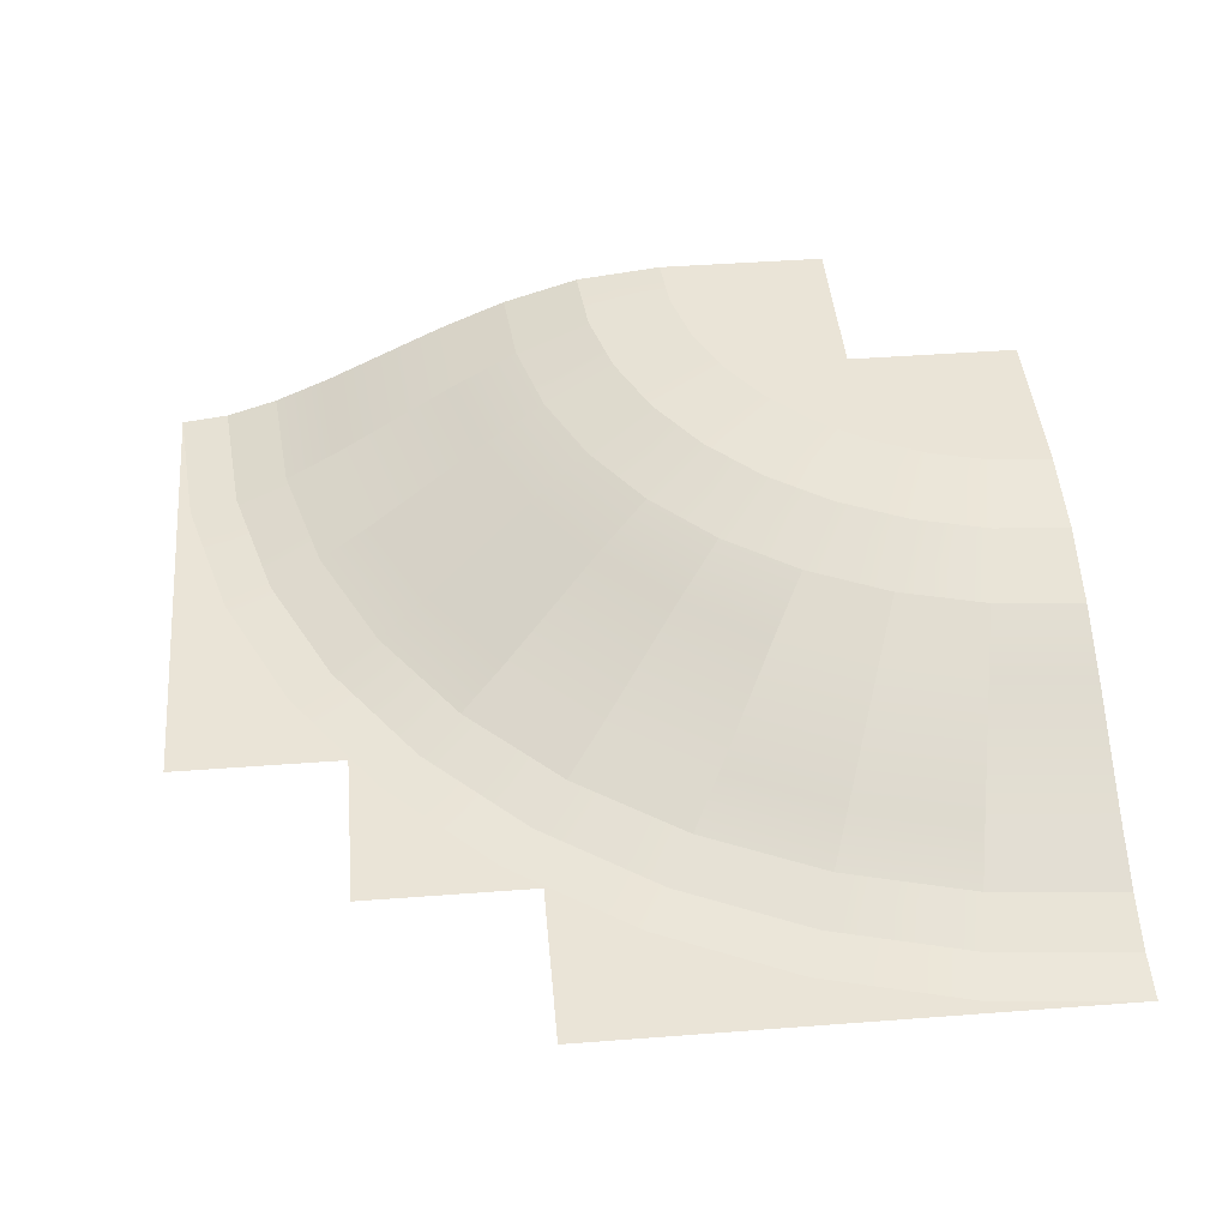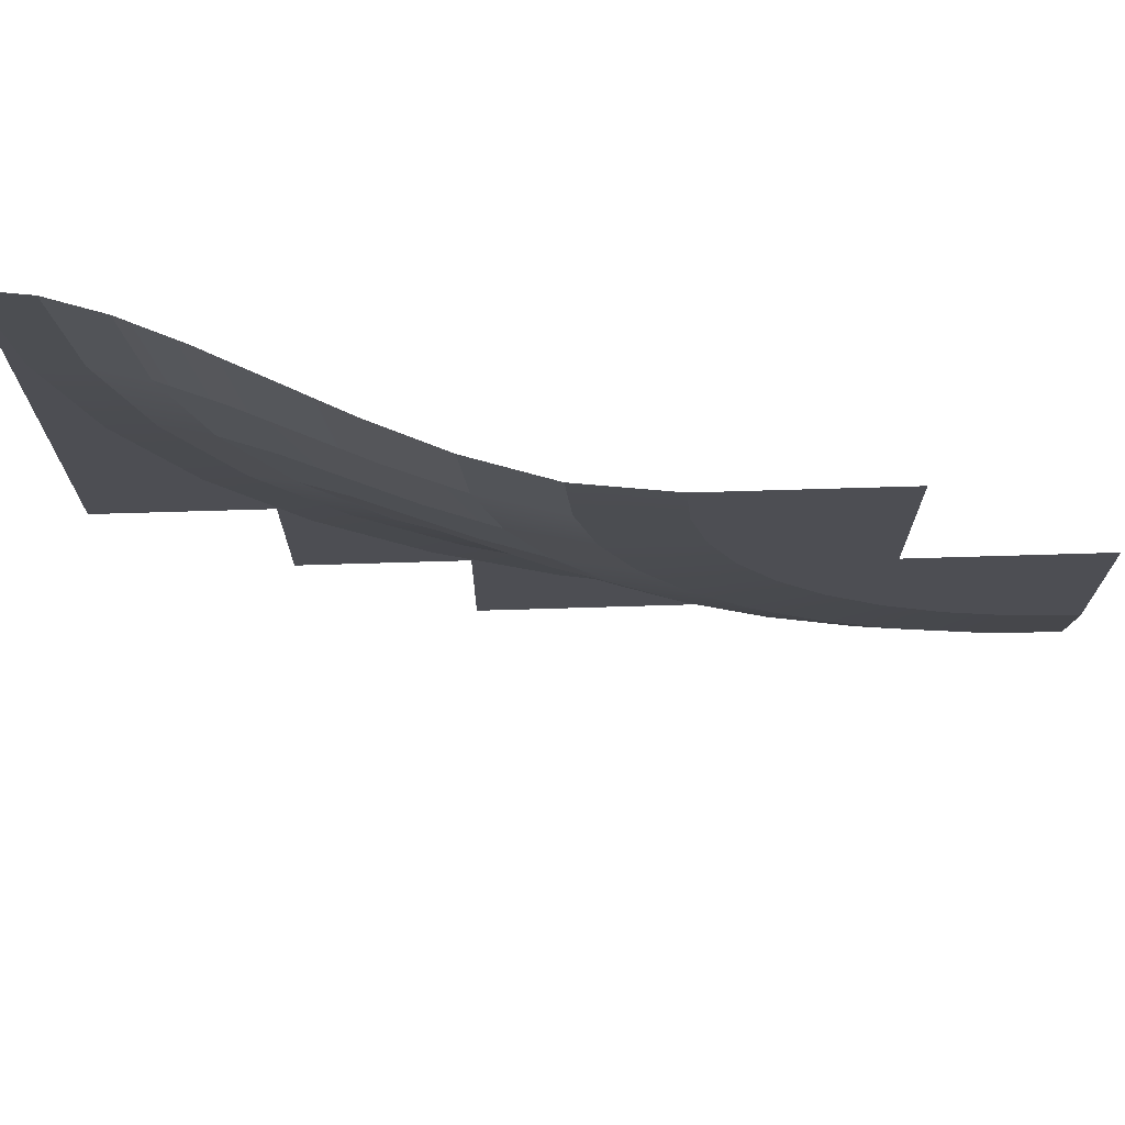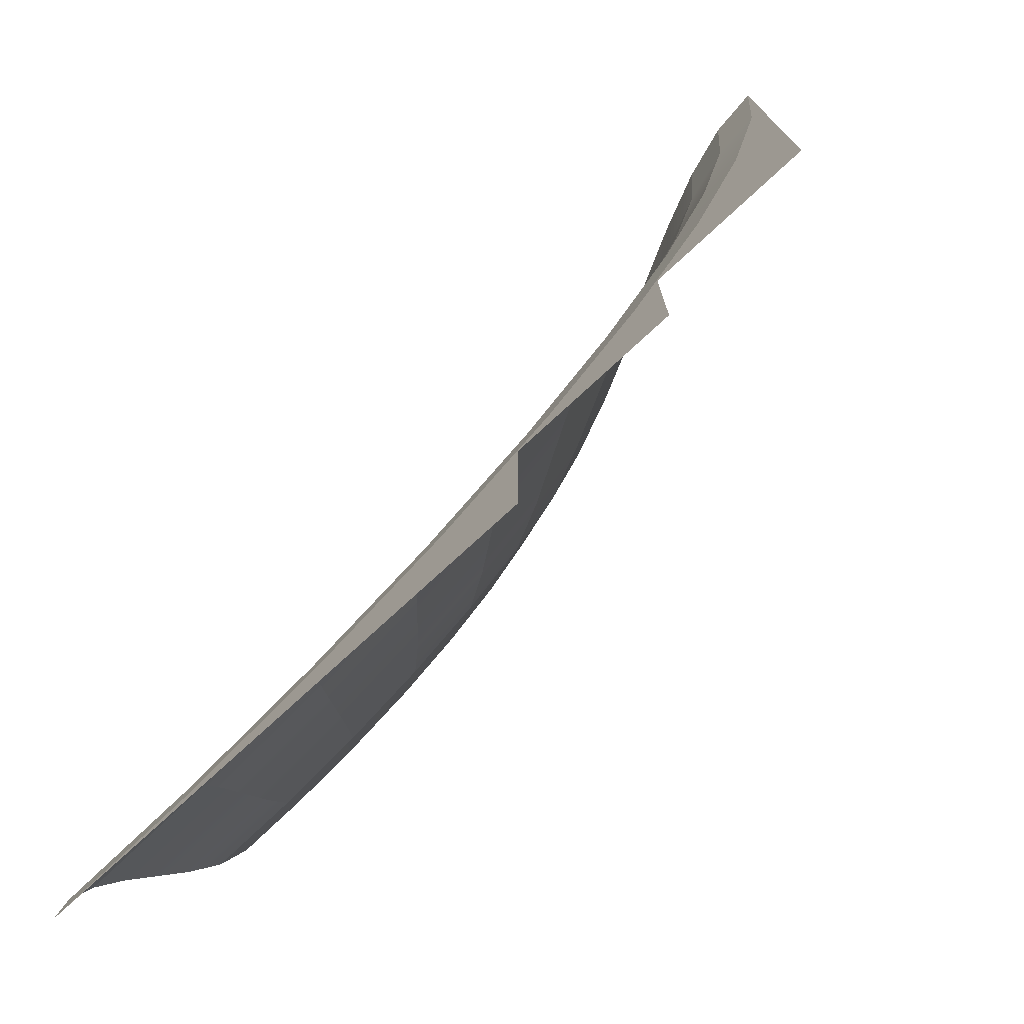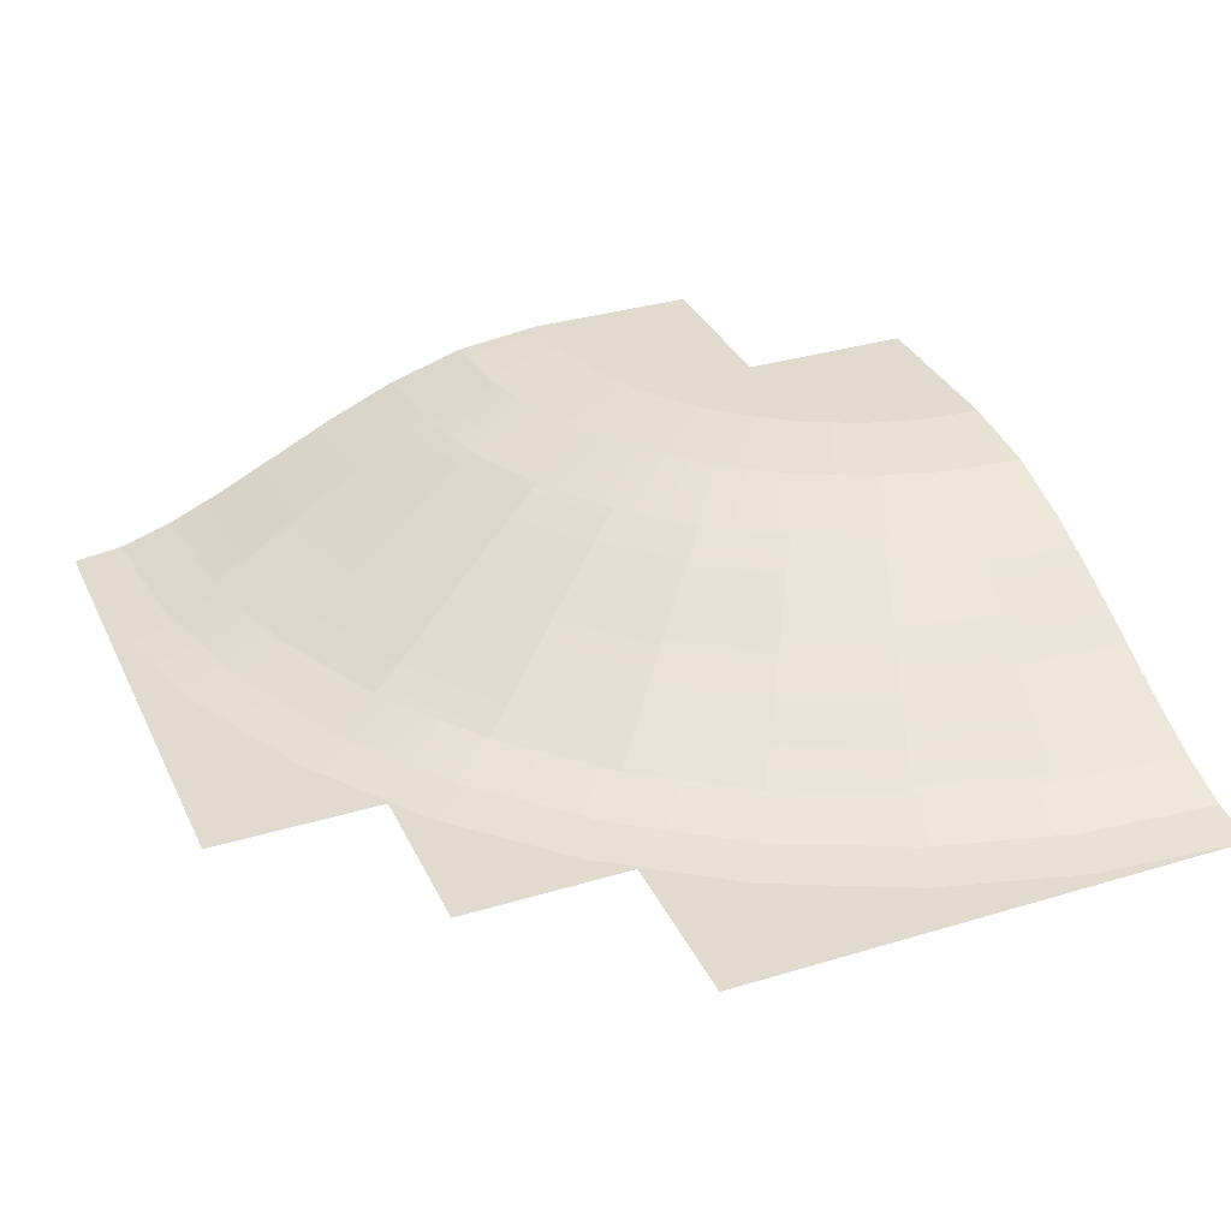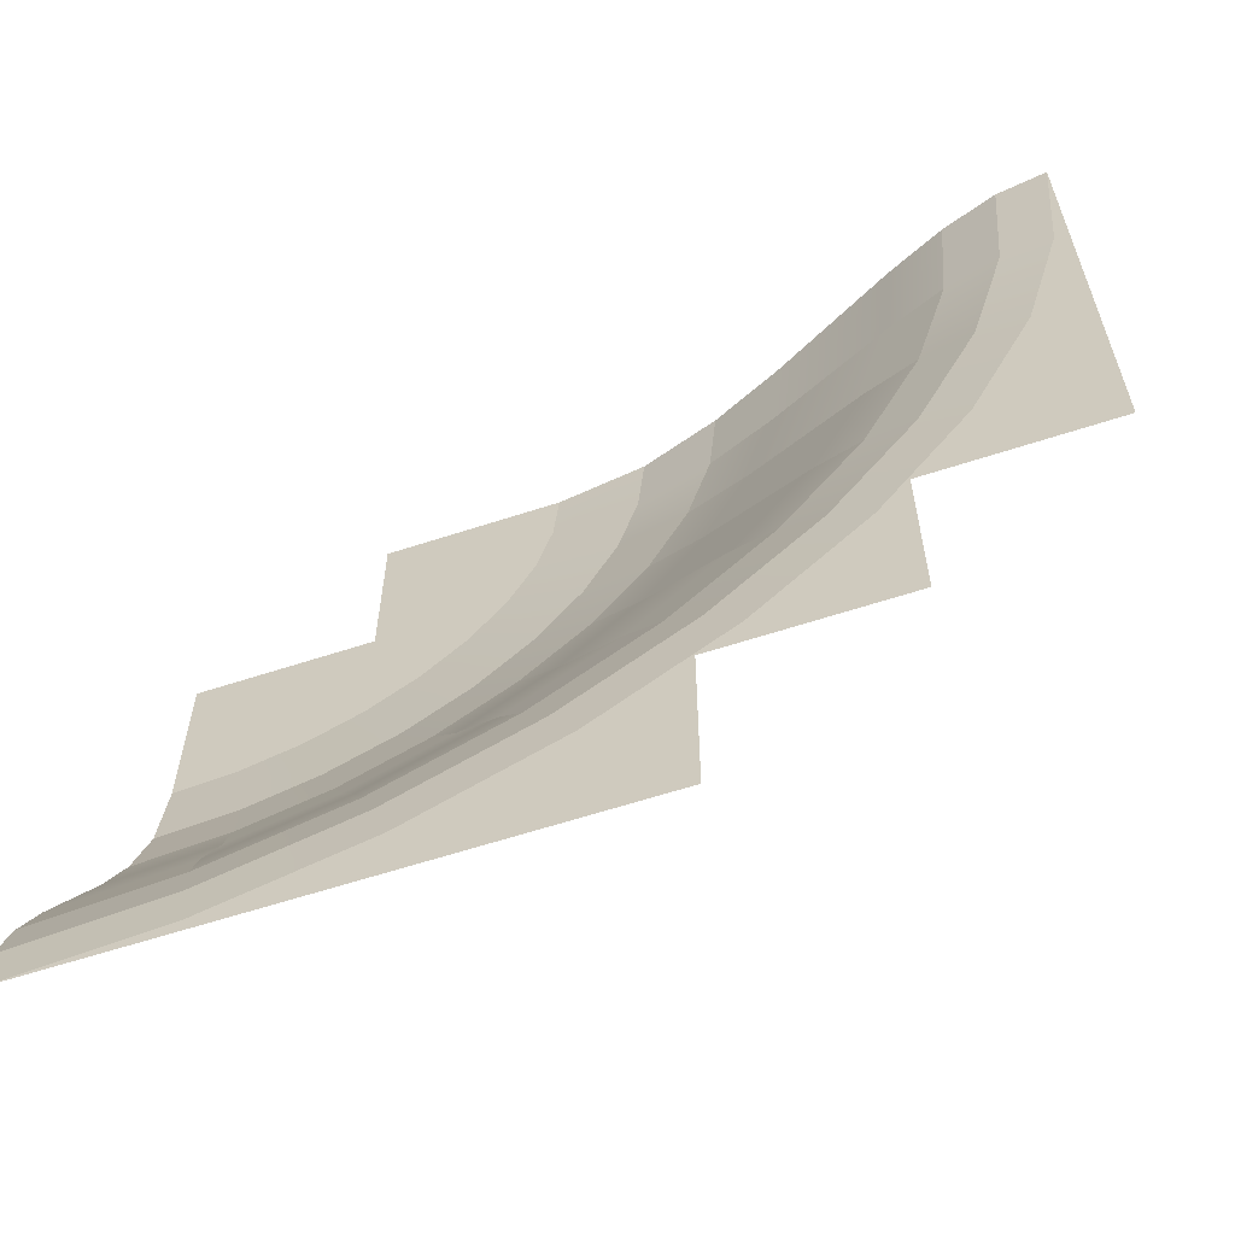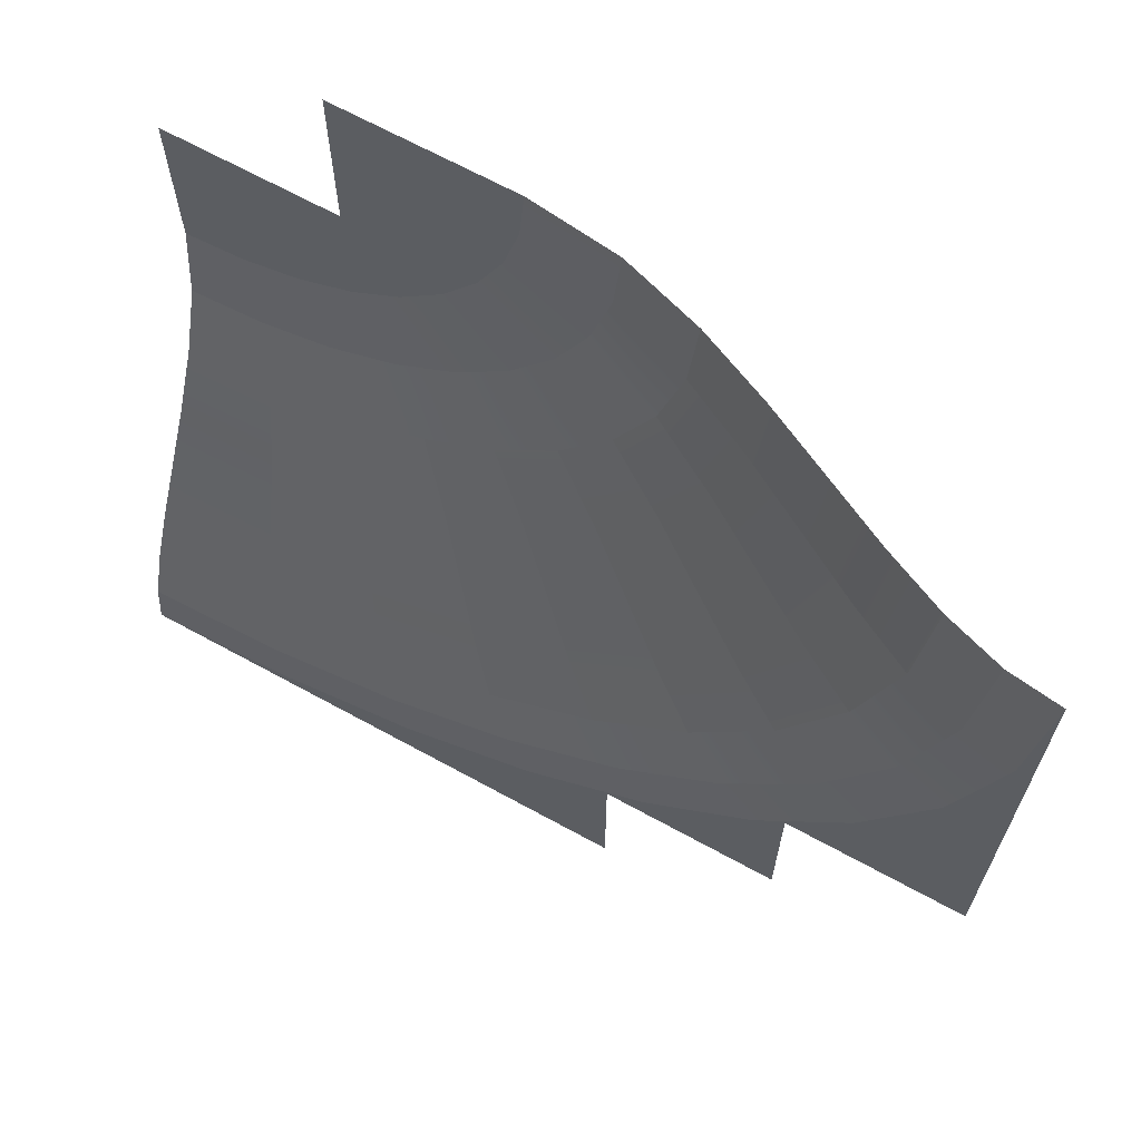
<metadata>
{"format":"obj","ext":"obj","renderer":"f3d","projection":"perspective","resolution":1024,"background":"white","views":[{"elev":43.7,"azim":174.9,"up":"+Y"},{"elev":72.5,"azim":178.3,"up":"+Z"},{"elev":-75.1,"azim":42.8,"up":"+Z"},{"elev":33.4,"azim":157.5,"up":"+Y"},{"elev":-61.7,"azim":18.4,"up":"+Z"},{"elev":67.2,"azim":28.8,"up":"+Z"}]}
</metadata>
<code>
o Grass
g Grass
v -0.5901 1.301 2.987
v -1.031 1.44 3.065
v -0.9933 1.44 3.5
v -0.5452 1.301 3.5
v -0.1959 1.128 2.917
v -0.1449 1.128 3.5
v 0.5095 0.7766 2.793
v 0.5714 0.7766 3.5
v 0.8363 0.6329 2.735
v 0.9032 0.6329 3.5
v 1.145 0.5349 2.681
v 1.216 0.5349 3.5
v 1.424 0.5 2.632
v 1.5 0.5 3.5
v 0.5 0.5 -0.5
v 0.5 0.5 0.5
v 1.5 0.5 0.5
v 1.198 0.5 1.79
v 0.8301 0.5 1
v 0.3302 0.5 0.2861
v -0.2861 0.5 -0.3302
v -1 0.5 -0.8301
v -1.79 0.5 -1.198
v -2.632 0.5 -1.424
v -3.5 0.5 -1.5
v -0.5 0.5 -1.5
v -0.5 0.5 -0.5
v -2.681 0.5349 -1.145
v -3.5 0.5349 -1.216
v -2.735 0.6329 -0.8363
v -3.5 0.6329 -0.9032
v -2.793 0.7766 -0.5095
v -3.5 0.7766 -0.5714
v -2.917 1.128 0.1959
v -3.5 1.128 0.1449
v -2.987 1.301 0.5901
v -3.5 1.301 0.5452
v -3.065 1.44 1.031
v -3.5 1.44 0.9933
v -3.153 1.5 1.53
v -3.5 1.5 1.5
v -2.5 1.5 2.5
v -3.5 1.5 2.5
v -2.816 1.5 1.621
v -2.5 1.5 1.768
v -2.214 1.5 1.968
v -1.968 1.5 2.214
v -1.768 1.5 2.5
v -1.621 1.5 2.816
v -1.53 1.5 3.153
v -1.5 1.5 3.5
v -2.5 1.5 3.5
v -1.144 1.44 2.643
v -1.329 1.44 2.247
v -0.7234 1.301 2.489
v -0.9411 1.301 2.023
v -1.236 1.301 1.601
v -1.58 1.44 1.889
v -1.601 1.301 1.236
v -1.889 1.44 1.58
v -2.023 1.301 0.9411
v -2.247 1.44 1.329
v -2.489 1.301 0.7234
v -2.643 1.44 1.144
v -1.822 1.128 0.5944
v -2.352 1.128 0.3473
v -1.464 0.7766 -0.02593
v -2.108 0.7766 -0.3259
v -1.298 0.6329 -0.3133
v -1.994 0.6329 -0.6377
v -1.142 0.5349 -0.5844
v -1.887 0.5349 -0.9318
v -0.6697 0.6329 0.1269
v -0.4684 0.5349 -0.1129
v -0.1269 0.6329 0.6697
v 0.1129 0.5349 0.4684
v -0.3811 0.7766 0.883
v -0.883 0.7766 0.3811
v -0.9299 1.128 1.343
v -1.343 1.128 0.9299
v -0.5944 1.128 1.822
v 0.02593 0.7766 1.464
v -0.3473 1.128 2.352
v 0.3259 0.7766 2.108
v 0.6377 0.6329 1.994
v 0.3133 0.6329 1.298
v 0.9318 0.5349 1.887
v 0.5844 0.5349 1.142
f 1 2 4
f 2 55 53
f 53 56 54
f 54 57 58
f 58 59 60
f 59 61 62
f 61 63 64
f 63 36 38
f 36 37 39
f 38 36 39
f 64 63 38
f 62 61 64
f 60 59 62
f 58 57 59
f 54 56 57
f 53 55 56
f 2 3 4
f 2 1 55
f 5 1 6
f 1 4 6
f 5 6 8
f 7 8 10
f 9 7 10
f 7 5 8
f 11 9 12
f 9 87 85
f 85 88 86
f 86 76 75
f 75 74 73
f 73 71 69
f 69 72 70
f 72 28 30
f 28 29 31
f 30 28 31
f 70 72 30
f 69 71 72
f 73 74 71
f 75 76 74
f 86 88 76
f 85 87 88
f 9 10 12
f 9 11 87
f 13 11 14
f 11 18 87
f 87 19 88
f 88 20 76
f 76 21 74
f 74 22 71
f 71 23 72
f 23 24 28
f 24 25 29
f 28 24 29
f 72 23 28
f 71 22 23
f 74 21 22
f 76 20 21
f 88 19 20
f 87 18 19
f 11 12 14
f 11 13 18
f 13 14 17
f 19 17 16
f 20 16 15
f 21 15 27
f 22 27 26
f 26 25 24
f 24 23 26
f 23 22 26
f 22 21 27
f 21 20 15
f 20 19 16
f 19 18 17
f 18 13 17
f 32 30 33
f 30 31 33
f 32 33 35
f 34 35 37
f 36 34 37
f 34 32 35
f 40 38 41
f 38 39 41
f 64 38 40
f 62 64 44
f 45 62 44
f 46 60 45
f 58 60 46
f 48 58 47
f 49 54 48
f 49 53 54
f 50 2 53
f 50 51 3
f 2 50 3
f 50 53 49
f 48 54 58
f 47 58 46
f 60 62 45
f 44 64 40
f 40 41 43
f 45 43 42
f 52 48 42
f 52 49 48
f 52 50 49
f 52 51 50
f 48 47 42
f 47 46 42
f 46 45 42
f 45 44 43
f 44 40 43
f 61 65 63
f 65 67 66
f 67 70 68
f 67 69 70
f 67 68 66
f 65 66 63
f 77 75 73
f 77 78 80
f 57 80 59
f 57 79 80
f 79 77 80
f 77 73 78
f 81 82 77
f 82 75 77
f 82 86 75
f 56 81 79
f 56 79 57
f 81 77 79
f 83 84 82
f 84 86 82
f 84 85 86
f 55 83 81
f 55 81 56
f 83 82 81
f 78 73 69
f 78 67 65
f 80 65 61
f 59 80 61
f 80 78 65
f 78 69 67
f 63 66 36
f 66 68 34
f 68 70 32
f 70 30 32
f 68 32 34
f 66 34 36
f 7 9 85
f 5 7 84
f 1 5 83
f 1 83 55
f 5 84 83
f 7 85 84

</code>
